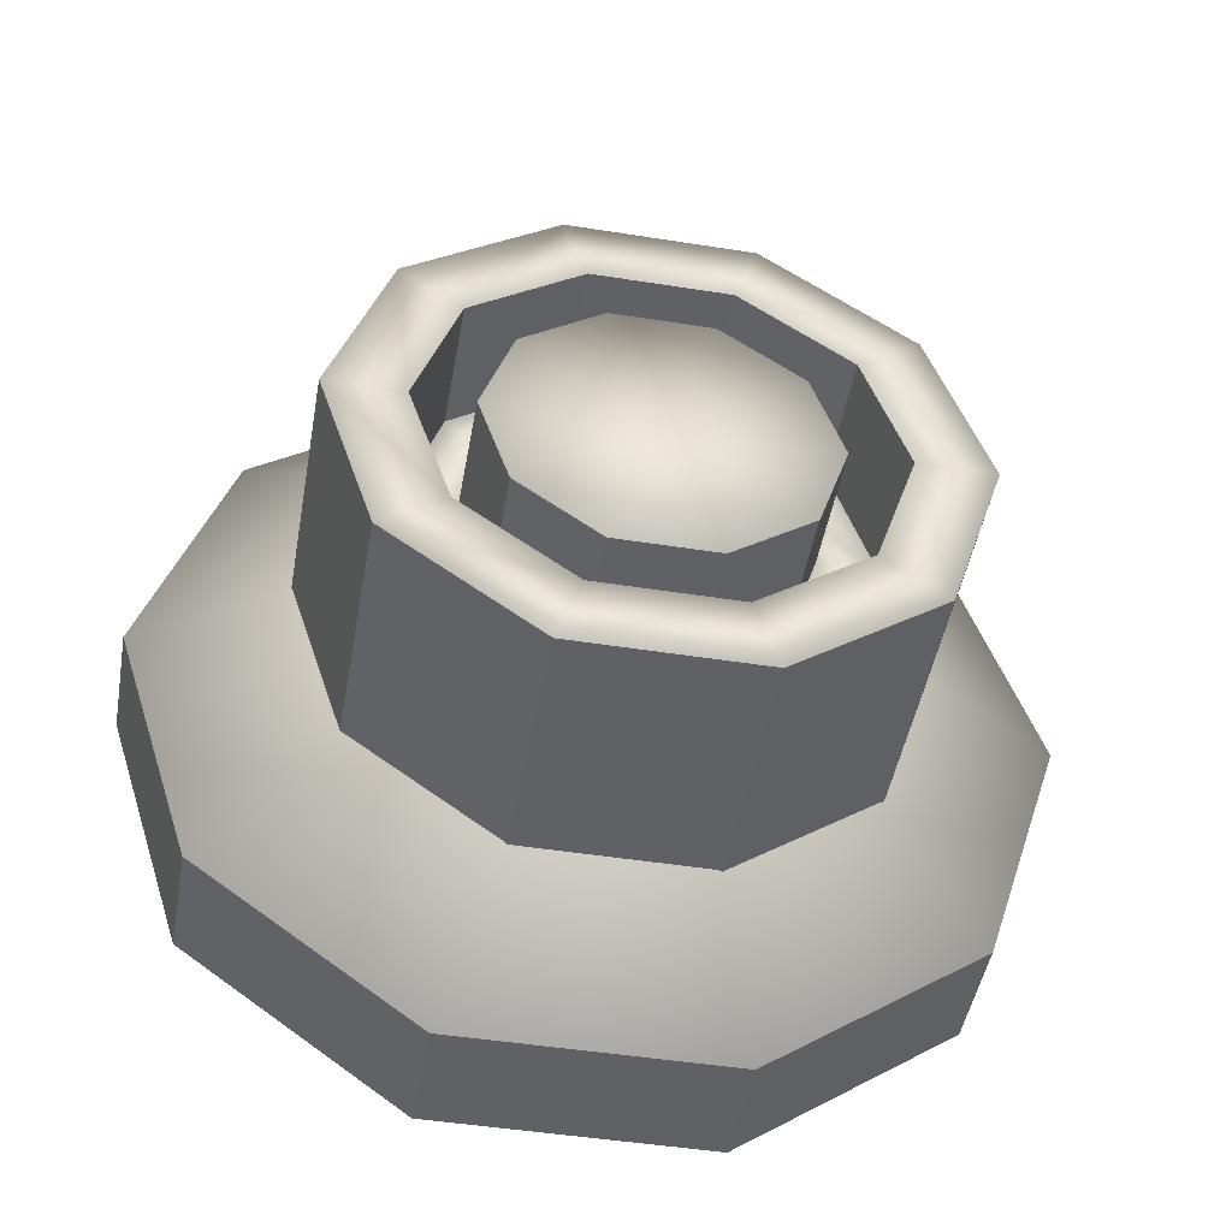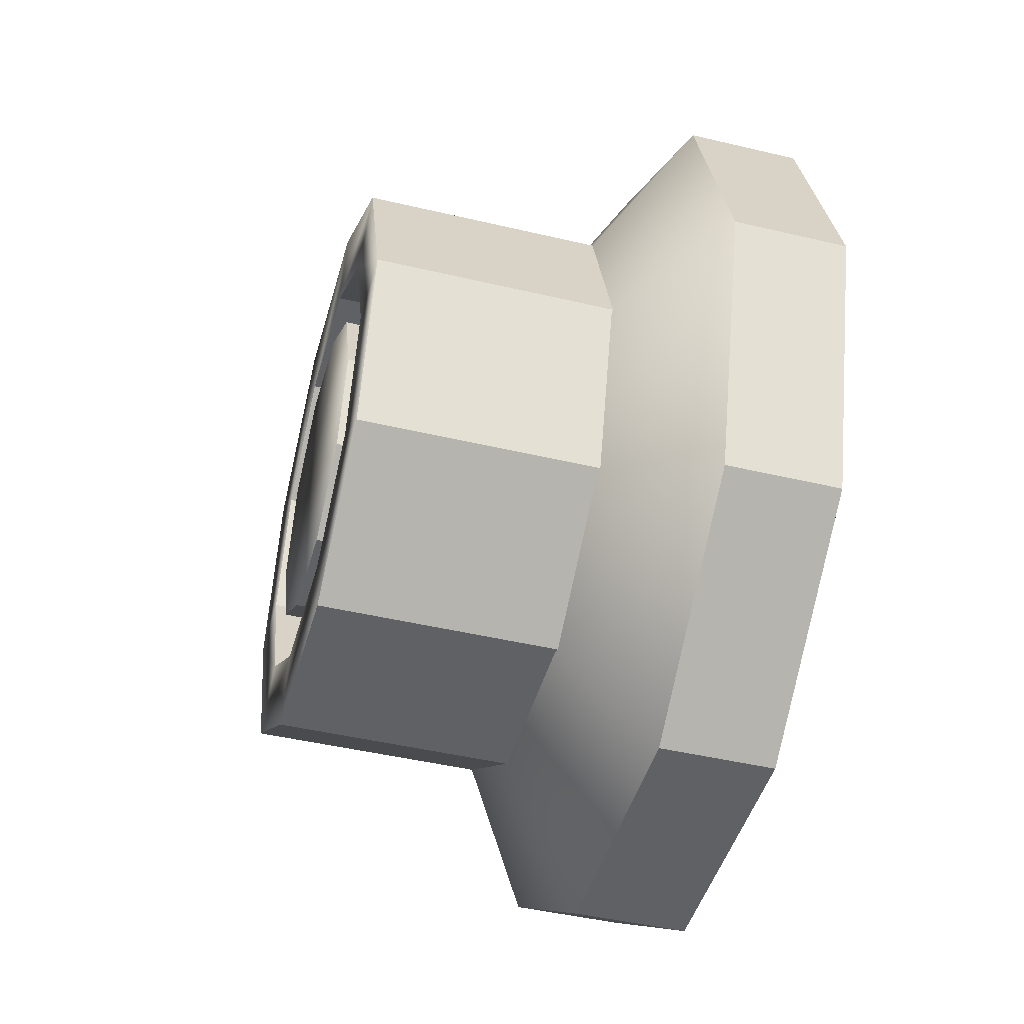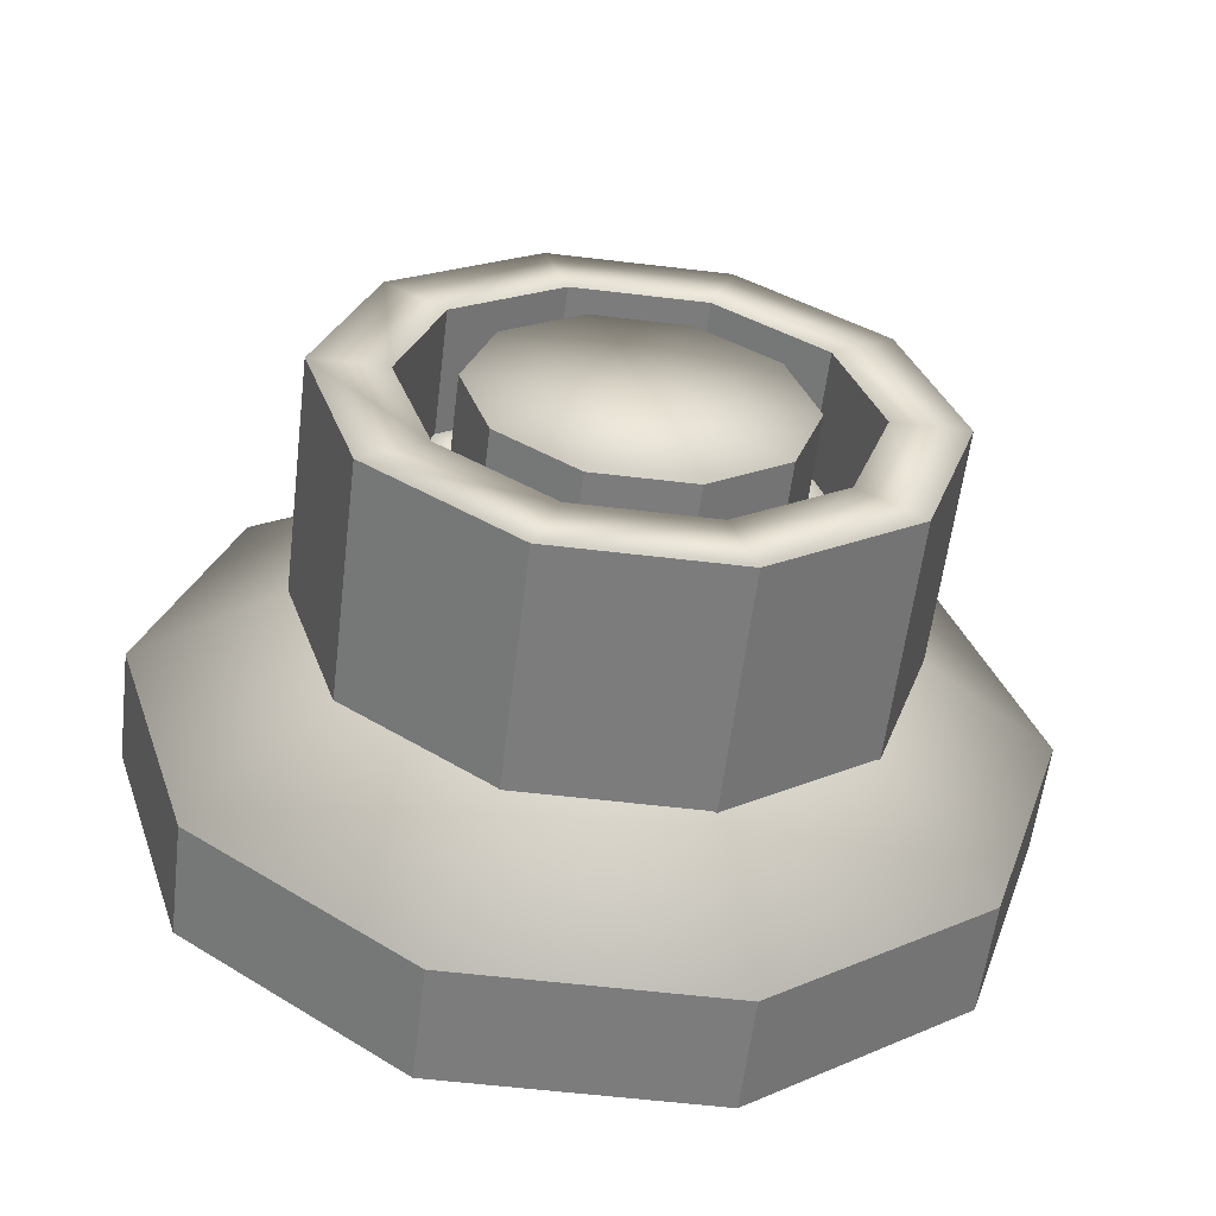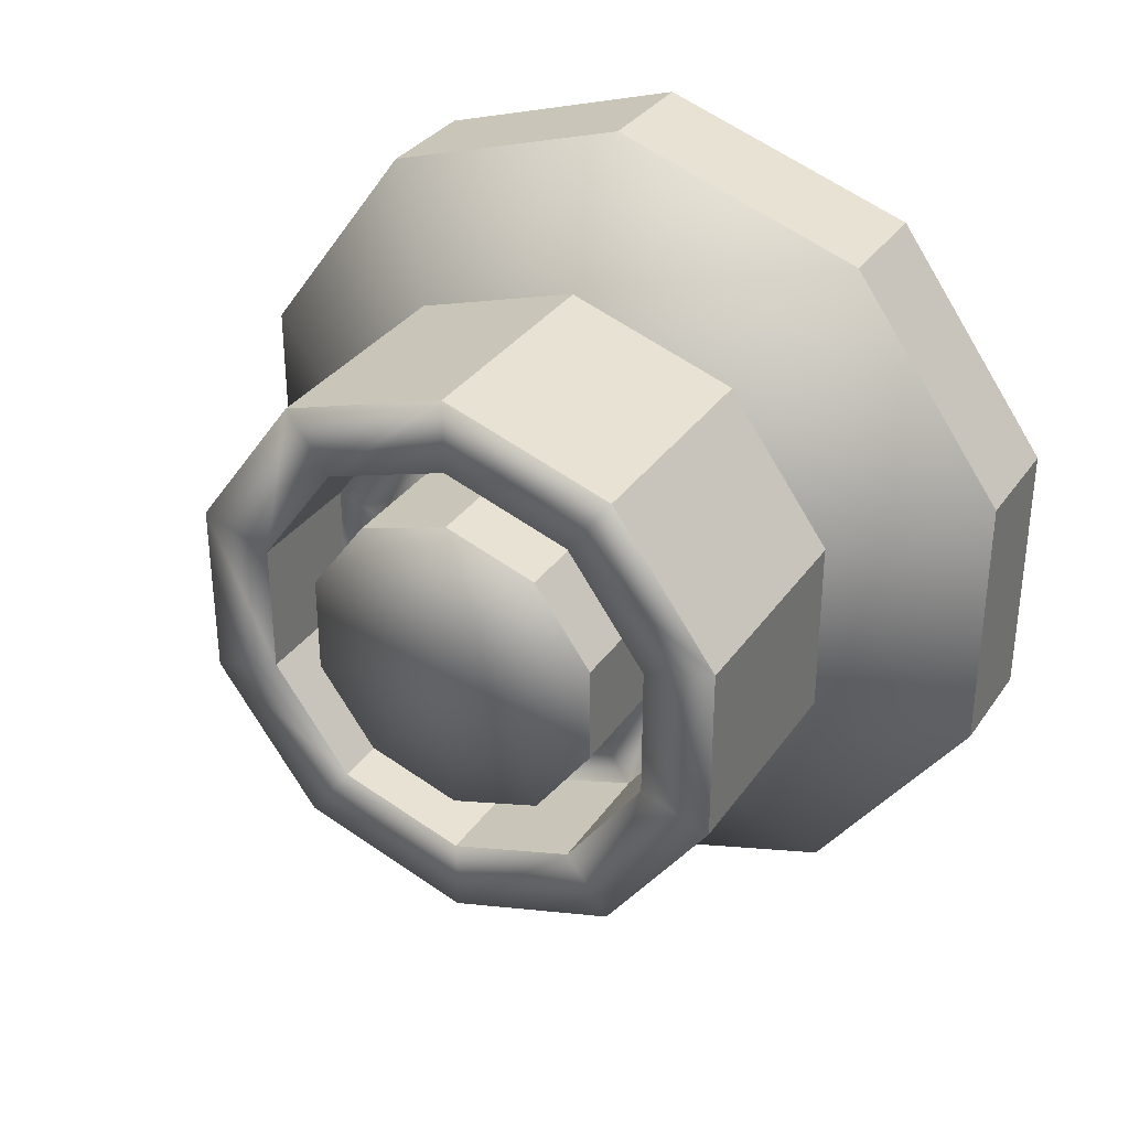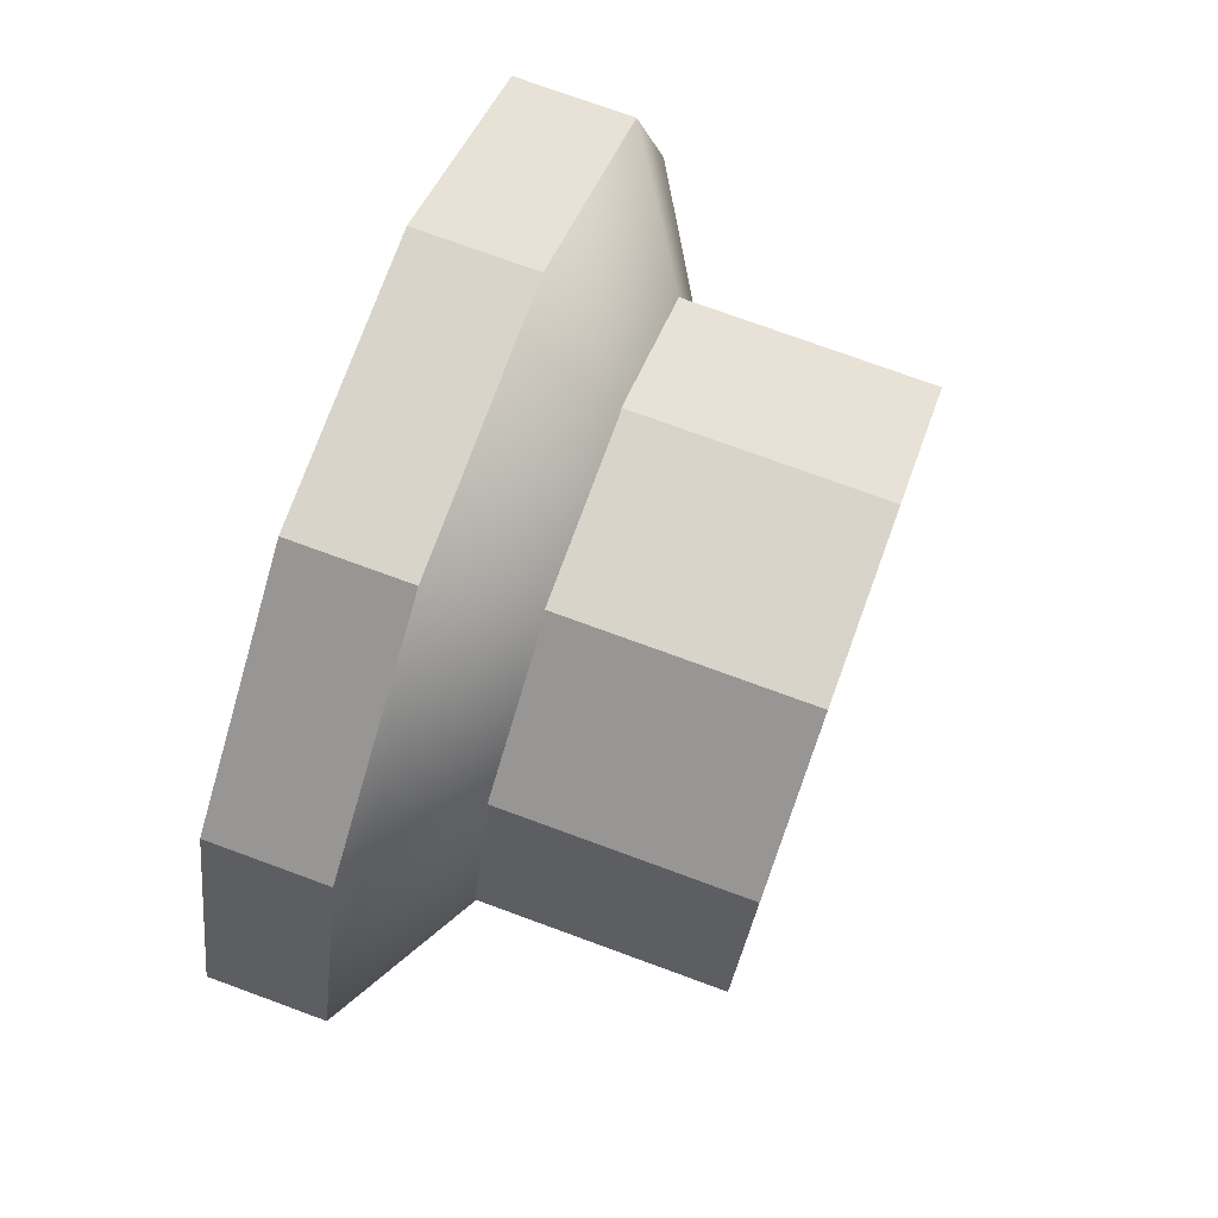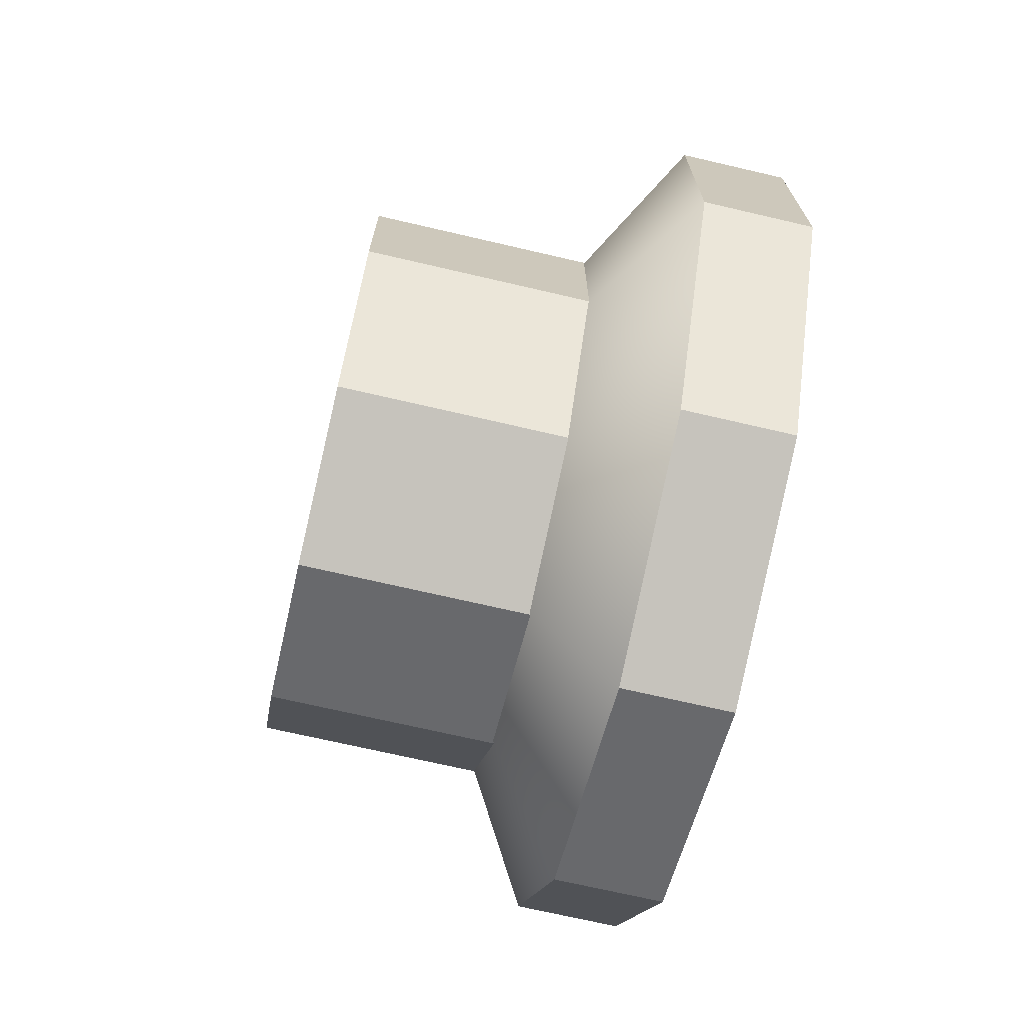
<metadata>
{"format":"obj","ext":"obj","renderer":"f3d","projection":"perspective","resolution":1024,"background":"white","views":[{"elev":-47.6,"azim":79.9,"up":"+Z"},{"elev":-45.4,"azim":164.7,"up":"+Z"},{"elev":-58.8,"azim":83.0,"up":"+Z"},{"elev":33.1,"azim":119.4,"up":"+Y"},{"elev":75.3,"azim":20.1,"up":"+Z"},{"elev":-70.7,"azim":166.9,"up":"+Y"}]}
</metadata>
<code>
o nob2_pCylinder3
v 1.516 2.348 0.6871
v 1.516 2.118 0.5199
v 1.395 2.118 0.5199
v 1.395 2.348 0.6871
v 1.516 1.834 0.5199
v 1.395 1.834 0.5199
v 1.516 1.603 0.6871
v 1.395 1.603 0.6871
v 1.516 1.516 0.9576
v 1.395 1.516 0.9576
v 1.516 1.603 1.228
v 1.395 1.603 1.228
v 1.516 1.834 1.395
v 1.395 1.834 1.395
v 1.516 2.118 1.395
v 1.395 2.118 1.395
v 1.516 2.348 1.228
v 1.395 2.348 1.228
v 1.516 2.436 0.9576
v 1.395 2.436 0.9576
v 1.786 1.976 0.9576
v 1.666 1.976 0.9576
v 1.513 1.947 0.8623
v 1.513 1.915 0.7638
v 1.513 1.811 0.839
v 1.513 1.895 0.8999
v 1.513 1.864 0.8775
v 1.513 1.935 0.8259
v 1.513 2.011 0.8623
v 1.513 2.043 0.7638
v 1.513 2.023 0.8259
v 1.513 2.063 0.8999
v 1.513 2.147 0.839
v 1.513 2.094 0.8775
v 1.513 2.083 0.9608
v 1.513 2.186 0.9608
v 1.513 2.121 0.9608
v 1.513 2.063 1.022
v 1.513 2.147 1.083
v 1.513 2.094 1.044
v 1.513 2.011 1.059
v 1.513 2.043 1.158
v 1.513 2.023 1.096
v 1.513 1.947 1.059
v 1.513 1.915 1.158
v 1.513 1.935 1.096
v 1.513 1.895 1.022
v 1.513 1.811 1.083
v 1.513 1.864 1.044
v 1.513 1.875 0.9608
v 1.513 1.772 0.9608
v 1.513 1.837 0.9608
v 1.513 1.811 0.839
v 1.513 1.915 0.7638
v 1.513 1.883 0.6652
v 1.513 1.728 0.7781
v 1.513 2.043 0.7638
v 1.513 2.075 0.6652
v 1.513 2.147 0.839
v 1.513 2.23 0.7781
v 1.513 2.186 0.9608
v 1.513 2.29 0.9608
v 1.513 2.147 1.083
v 1.513 2.23 1.144
v 1.513 2.043 1.158
v 1.513 2.075 1.256
v 1.513 1.915 1.158
v 1.513 1.883 1.256
v 1.513 1.811 1.083
v 1.513 1.728 1.144
v 1.513 1.772 0.9608
v 1.513 1.668 0.9608
v 1.855 1.883 0.6652
v 1.855 1.728 0.7781
v 1.855 2.075 0.6652
v 1.855 2.23 0.7781
v 1.855 2.29 0.9608
v 1.855 2.23 1.144
v 1.855 2.075 1.256
v 1.855 1.883 1.256
v 1.855 1.728 1.144
v 1.855 1.668 0.9608
v 1.855 1.908 0.741
v 1.855 1.792 0.825
v 1.855 2.05 0.741
v 1.855 2.166 0.825
v 1.855 2.21 0.9608
v 1.855 2.166 1.097
v 1.855 2.05 1.181
v 1.855 1.908 1.181
v 1.855 1.792 1.097
v 1.855 1.748 0.9608
v 1.72 1.792 0.825
v 1.72 1.908 0.741
v 1.72 1.927 0.7995
v 1.72 1.842 0.8611
v 1.72 2.05 0.741
v 1.72 2.031 0.7995
v 1.72 2.166 0.825
v 1.72 2.116 0.8611
v 1.72 2.21 0.9608
v 1.72 2.149 0.9608
v 1.72 2.166 1.097
v 1.72 2.116 1.061
v 1.72 2.05 1.181
v 1.72 2.031 1.122
v 1.72 1.908 1.181
v 1.72 1.927 1.122
v 1.72 1.792 1.097
v 1.72 1.842 1.061
v 1.72 1.748 0.9608
v 1.72 1.809 0.9608
v 1.513 1.935 0.8259
v 1.513 1.864 0.8775
v 1.513 1.979 0.9608
v 1.513 2.023 0.8259
v 1.513 2.094 0.8775
v 1.513 2.121 0.9608
v 1.513 2.094 1.044
v 1.513 2.023 1.096
v 1.513 1.935 1.096
v 1.513 1.864 1.044
v 1.513 1.837 0.9608
v 1.855 1.842 0.8611
v 1.855 1.927 0.7995
v 1.855 1.979 0.9608
v 1.855 2.031 0.7995
v 1.855 2.116 0.8611
v 1.855 2.149 0.9608
v 1.855 2.116 1.061
v 1.855 2.031 1.122
v 1.855 1.927 1.122
v 1.855 1.842 1.061
v 1.855 1.809 0.9608
v 1.513 1.811 0.839
v 1.513 1.915 0.7638
v 1.513 2.043 0.7638
v 1.513 2.147 0.839
v 1.513 2.186 0.9608
v 1.513 2.147 1.083
v 1.513 2.043 1.158
v 1.513 1.915 1.158
v 1.513 1.811 1.083
v 1.513 1.772 0.9608
v 1.513 1.811 0.839
v 1.513 1.915 0.7638
v 1.513 1.935 0.8259
v 1.513 1.864 0.8775
v 1.513 2.043 0.7638
v 1.513 2.023 0.8259
v 1.513 2.147 0.839
v 1.513 2.094 0.8775
v 1.513 2.186 0.9608
v 1.513 2.121 0.9608
v 1.513 2.147 1.083
v 1.513 2.094 1.044
v 1.513 2.043 1.158
v 1.513 2.023 1.096
v 1.513 1.915 1.158
v 1.513 1.935 1.096
v 1.513 1.811 1.083
v 1.513 1.864 1.044
v 1.513 1.772 0.9608
v 1.513 1.837 0.9608
f 1 2 3 4
f 2 5 6 3
f 5 7 8 6
f 7 9 10 8
f 9 11 12 10
f 11 13 14 12
f 13 15 16 14
f 15 17 18 16
f 17 19 20 18
f 19 1 4 20
f 2 1 21
f 5 2 21
f 7 5 21
f 9 7 21
f 11 9 21
f 13 11 21
f 15 13 21
f 17 15 21
f 19 17 21
f 1 19 21
f 4 3 22
f 3 6 22
f 6 8 22
f 8 10 22
f 10 12 22
f 12 14 22
f 14 16 22
f 16 18 22
f 18 20 22
f 20 4 22
f 56 55 73 74
f 55 58 75 73
f 58 60 76 75
f 60 62 77 76
f 62 64 78 77
f 64 66 79 78
f 66 68 80 79
f 68 70 81 80
f 70 72 82 81
f 72 56 74 82
f 54 53 135 136
f 57 54 136 137
f 59 57 137 138
f 61 59 138 139
f 63 61 139 140
f 65 63 140 141
f 67 65 141 142
f 69 67 142 143
f 71 69 143 144
f 53 71 144 135
f 136 135 145 146
f 114 113 147 148
f 137 136 146 149
f 113 116 150 147
f 138 137 149 151
f 116 117 152 150
f 139 138 151 153
f 117 118 154 152
f 140 139 153 155
f 118 119 156 154
f 141 140 155 157
f 119 120 158 156
f 142 141 157 159
f 120 121 160 158
f 143 142 159 161
f 121 122 162 160
f 144 143 161 163
f 122 123 164 162
f 135 144 163 145
f 123 114 148 164
f 146 145 25 24
f 148 147 28 27
f 149 146 24 30
f 147 150 31 28
f 151 149 30 33
f 150 152 34 31
f 153 151 33 36
f 152 154 37 34
f 155 153 36 39
f 154 156 40 37
f 157 155 39 42
f 156 158 43 40
f 159 157 42 45
f 158 160 46 43
f 161 159 45 48
f 160 162 49 46
f 163 161 48 51
f 162 164 52 49
f 145 163 51 25
f 164 148 27 52
f 84 83 94 93
f 125 124 96 95
f 83 85 97 94
f 127 125 95 98
f 85 86 99 97
f 128 127 98 100
f 86 87 101 99
f 129 128 100 102
f 87 88 103 101
f 130 129 102 104
f 88 89 105 103
f 131 130 104 106
f 89 90 107 105
f 132 131 106 108
f 90 91 109 107
f 133 132 108 110
f 91 92 111 109
f 134 133 110 112
f 92 84 93 111
f 124 134 112 96
f 53 54 55 56
f 54 57 58 55
f 57 59 60 58
f 59 61 62 60
f 61 63 64 62
f 63 65 66 64
f 65 67 68 66
f 67 69 70 68
f 69 71 72 70
f 71 53 56 72
f 74 73 83 84
f 73 75 85 83
f 75 76 86 85
f 76 77 87 86
f 77 78 88 87
f 78 79 89 88
f 79 80 90 89
f 80 81 91 90
f 81 82 92 91
f 82 74 84 92
f 93 94 95 96
f 94 97 98 95
f 97 99 100 98
f 99 101 102 100
f 101 103 104 102
f 103 105 106 104
f 105 107 108 106
f 107 109 110 108
f 109 111 112 110
f 111 93 96 112
f 113 114 115
f 116 113 115
f 117 116 115
f 118 117 115
f 119 118 115
f 120 119 115
f 121 120 115
f 122 121 115
f 123 122 115
f 114 123 115
f 124 125 126
f 125 127 126
f 127 128 126
f 128 129 126
f 129 130 126
f 130 131 126
f 131 132 126
f 132 133 126
f 133 134 126
f 134 124 126
f 25 51 52
f 52 51 50
f 25 52 27
f 27 26 25
f 49 48 51
f 47 48 49
f 52 49 51
f 46 45 48
f 44 45 46
f 49 46 48
f 44 45 42
f 44 42 43
f 43 42 41
f 44 46 43
f 41 42 39
f 41 43 40
f 41 39 40
f 40 39 38
f 38 39 36
f 38 40 37
f 37 38 36
f 37 35 36
f 34 37 36
f 34 36 33
f 33 32 34
f 33 34 31
f 31 29 30
f 30 33 31
f 24 23 28
f 31 28 24
f 30 31 24
f 25 27 28
f 24 25 28

</code>
